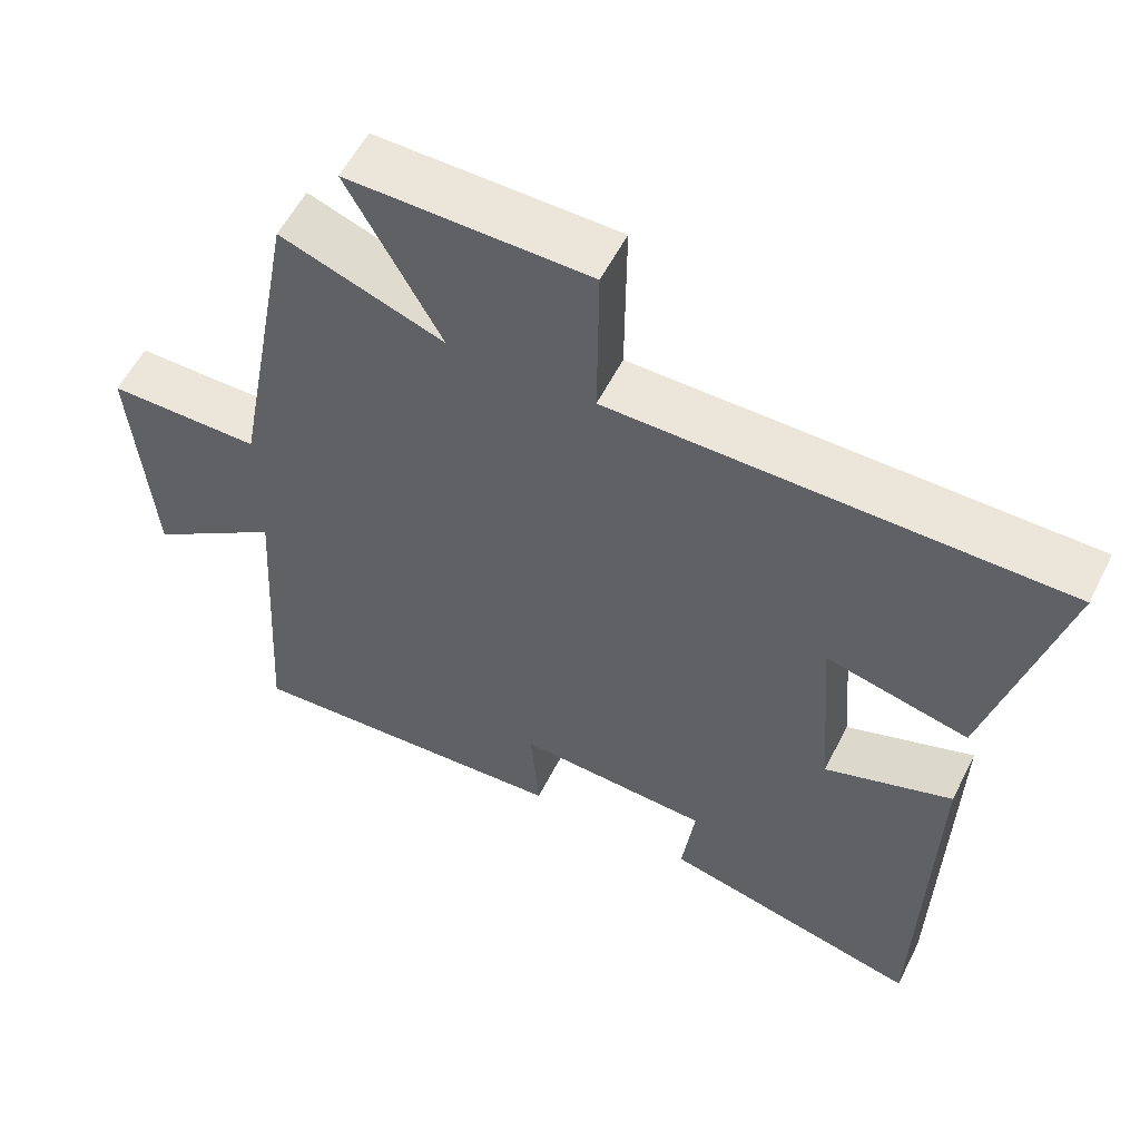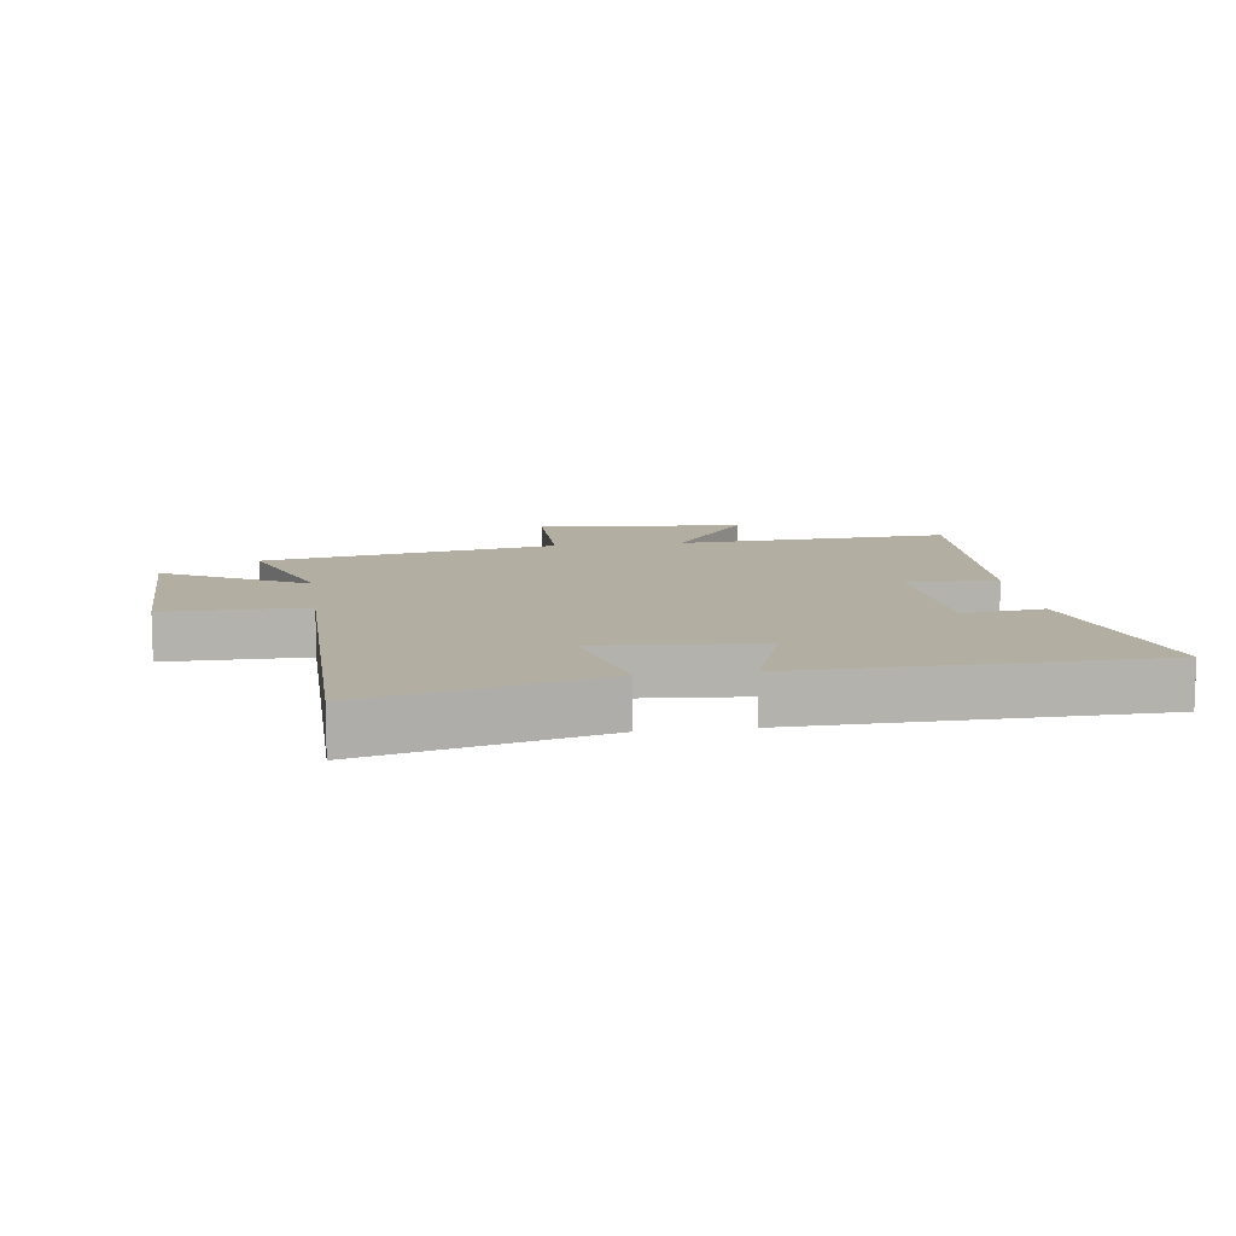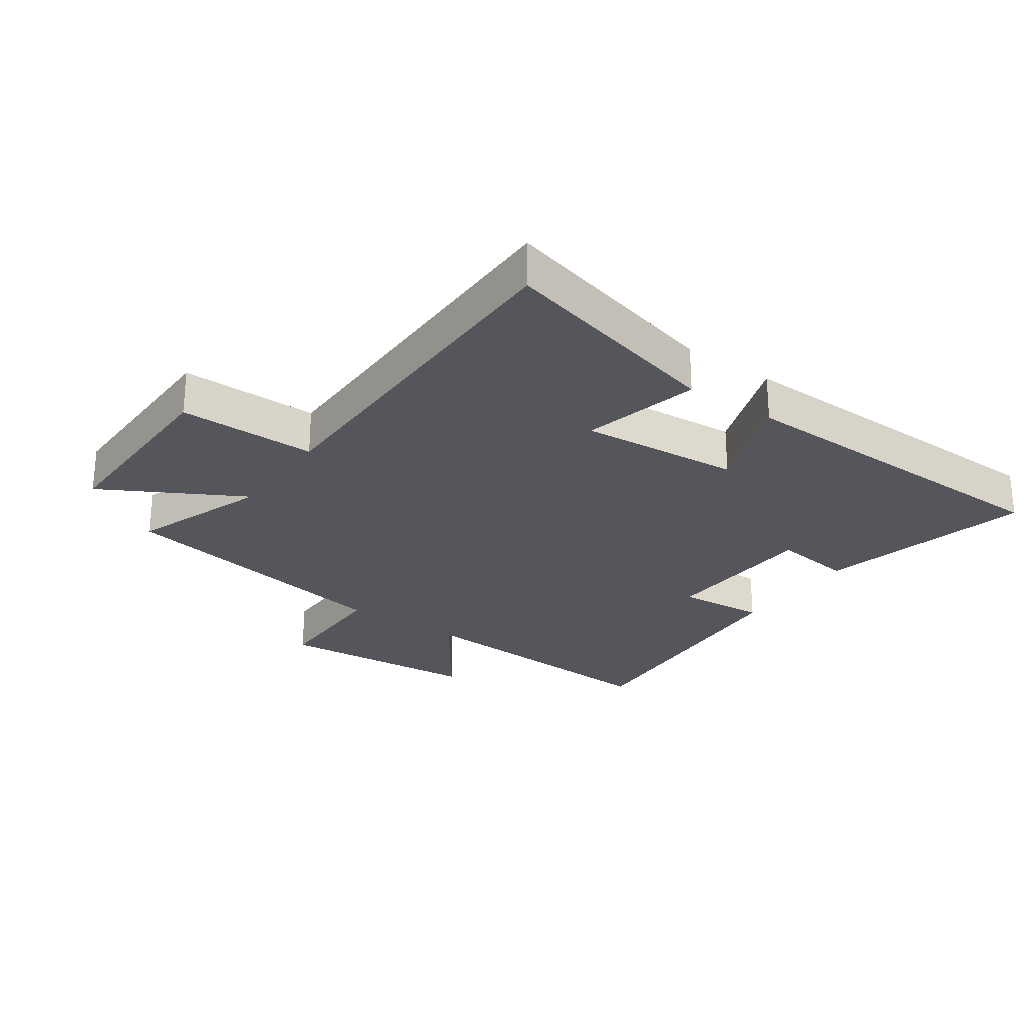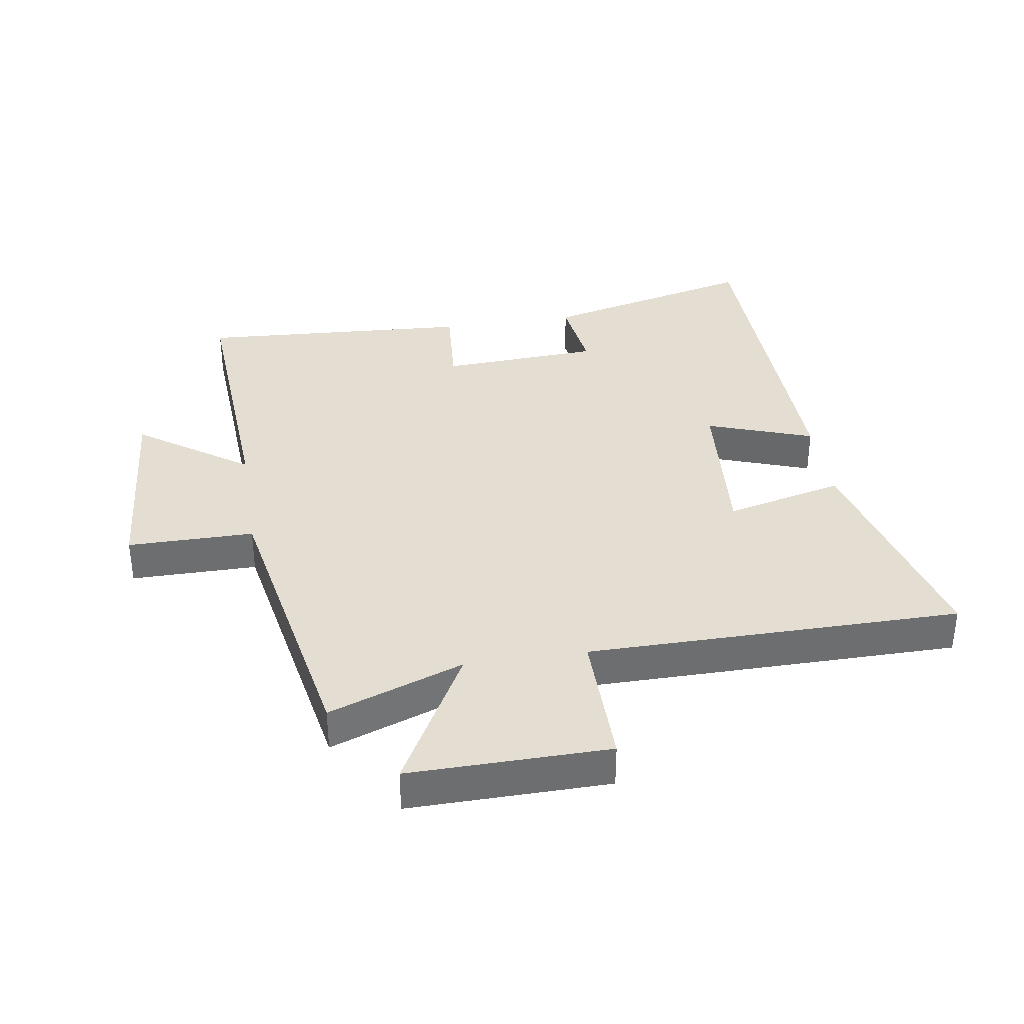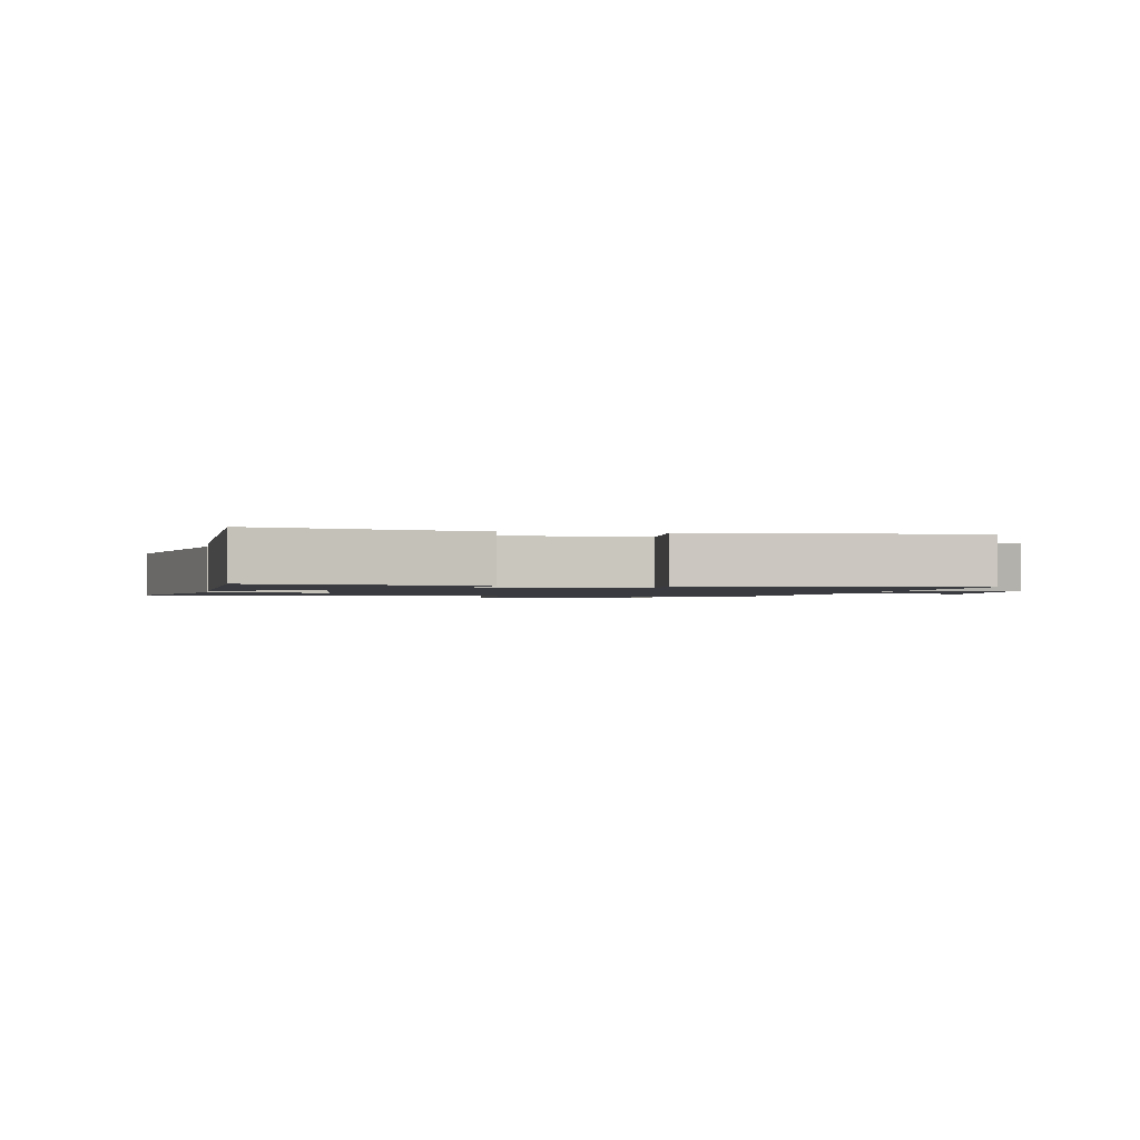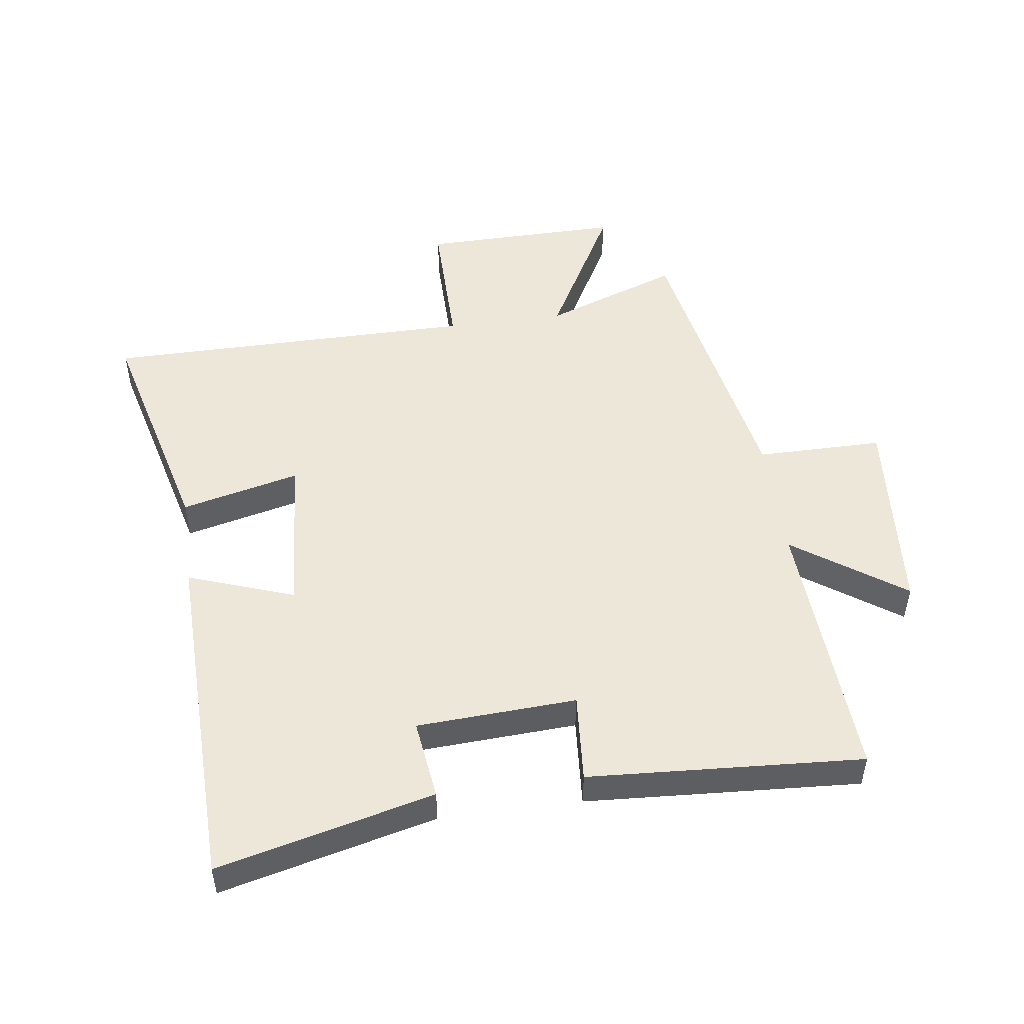
<metadata>
{"format":"obj","ext":"obj","renderer":"f3d","projection":"perspective","resolution":1024,"background":"white","views":[{"elev":56.8,"azim":26.6,"up":"+Z"},{"elev":10.7,"azim":82.3,"up":"+Y"},{"elev":-26.3,"azim":55.1,"up":"+Y"},{"elev":36.1,"azim":-8.9,"up":"+Y"},{"elev":-1.4,"azim":170.2,"up":"+Y"},{"elev":49.9,"azim":172.2,"up":"+Y"}]}
</metadata>
<code>
v -0.526 0.07 -0.527
v -0.5 0.07 -0.092
v -0.677 0.07 -0.216
v -0.703 0.07 0.112
v -0.5 0.07 0.112
v -0.414 0.07 0.579
v -0.197 0.07 0.5
v -0.321 0.07 0.727
v -0.001 0.07 0.723
v -0.003 0.07 0.5
v 0.595 0.07 0.498
v 0.5 0.07 0.128
v 0.31 0.07 0.174
v 0.33 0.07 -0.086
v 0.5 0.07 -0.026
v 0.486 0.07 -0.585
v 0.141 0.07 -0.5
v 0.158 0.07 -0.371
v -0.098 0.07 -0.357
v -0.087 0.07 -0.5
v -0.526 0 -0.527
v -0.5 0 -0.092
v -0.677 0 -0.216
v -0.703 0 0.112
v -0.5 0 0.112
v -0.414 0 0.579
v -0.197 0 0.5
v -0.321 0 0.727
v -0.001 0 0.723
v -0.003 0 0.5
v 0.595 0 0.498
v 0.5 0 0.128
v 0.31 0 0.174
v 0.33 0 -0.086
v 0.5 0 -0.026
v 0.486 0 -0.585
v 0.141 0 -0.5
v 0.158 0 -0.371
v -0.098 0 -0.357
v -0.087 0 -0.5
f 19 20 1 2
f 18 19 2
f 16 17 18
f 15 16 18
f 14 15 18
f 13 14 18 2
f 10 11 12 13
f 10 13 2
f 7 8 9 10
f 7 10 2 3
f 5 6 7
f 5 7 3
f 3 4 5
f 22 21 40 39
f 22 39 38
f 38 37 36
f 38 36 35
f 38 35 34
f 22 38 34 33
f 33 32 31 30
f 22 33 30
f 30 29 28 27
f 23 22 30 27
f 27 26 25
f 23 27 25
f 25 24 23
f 1 21 22 2
f 2 22 23 3
f 3 23 24 4
f 4 24 25 5
f 5 25 26 6
f 6 26 27 7
f 7 27 28 8
f 8 28 29 9
f 9 29 30 10
f 10 30 31 11
f 11 31 32 12
f 12 32 33 13
f 13 33 34 14
f 14 34 35 15
f 15 35 36 16
f 16 36 37 17
f 17 37 38 18
f 18 38 39 19
f 19 39 40 20
f 20 40 21 1

</code>
